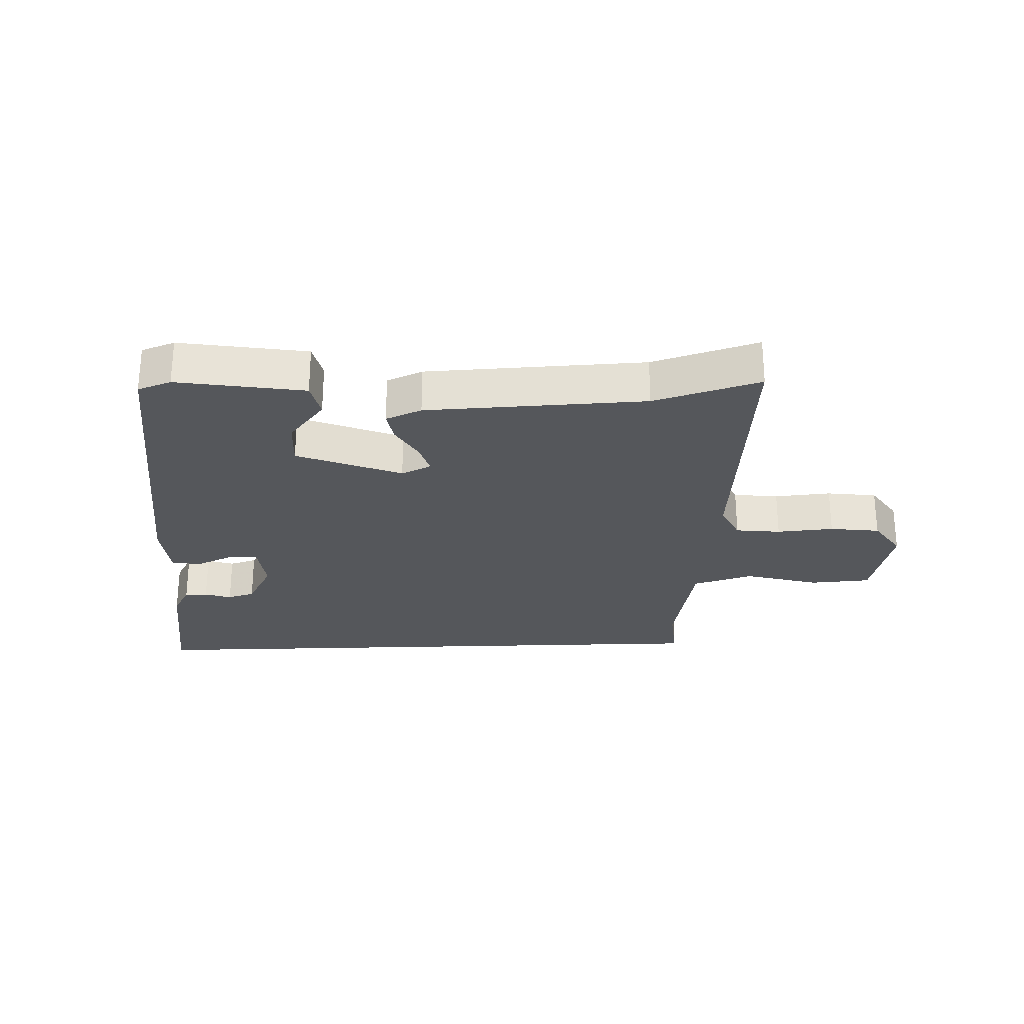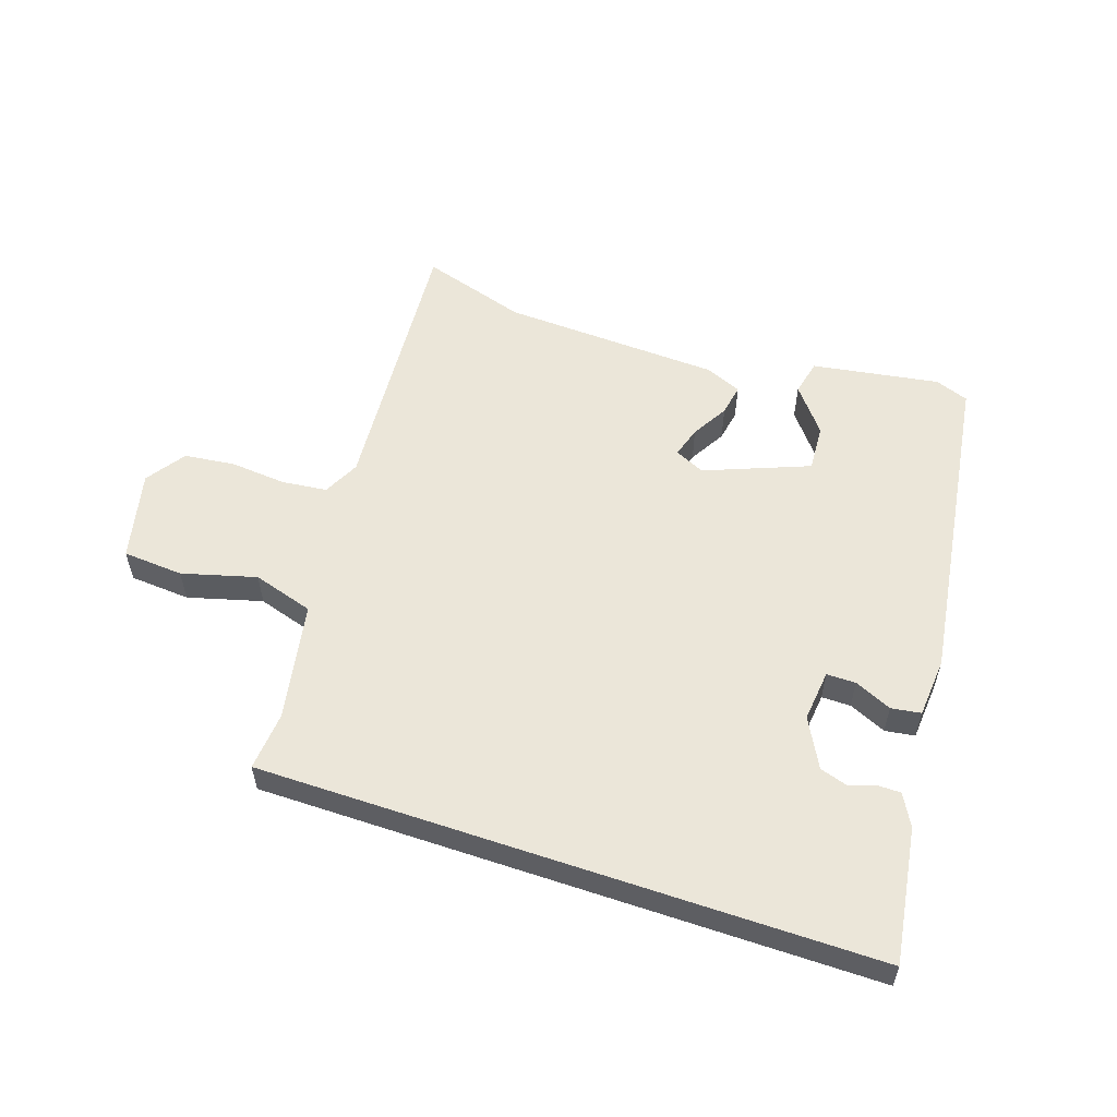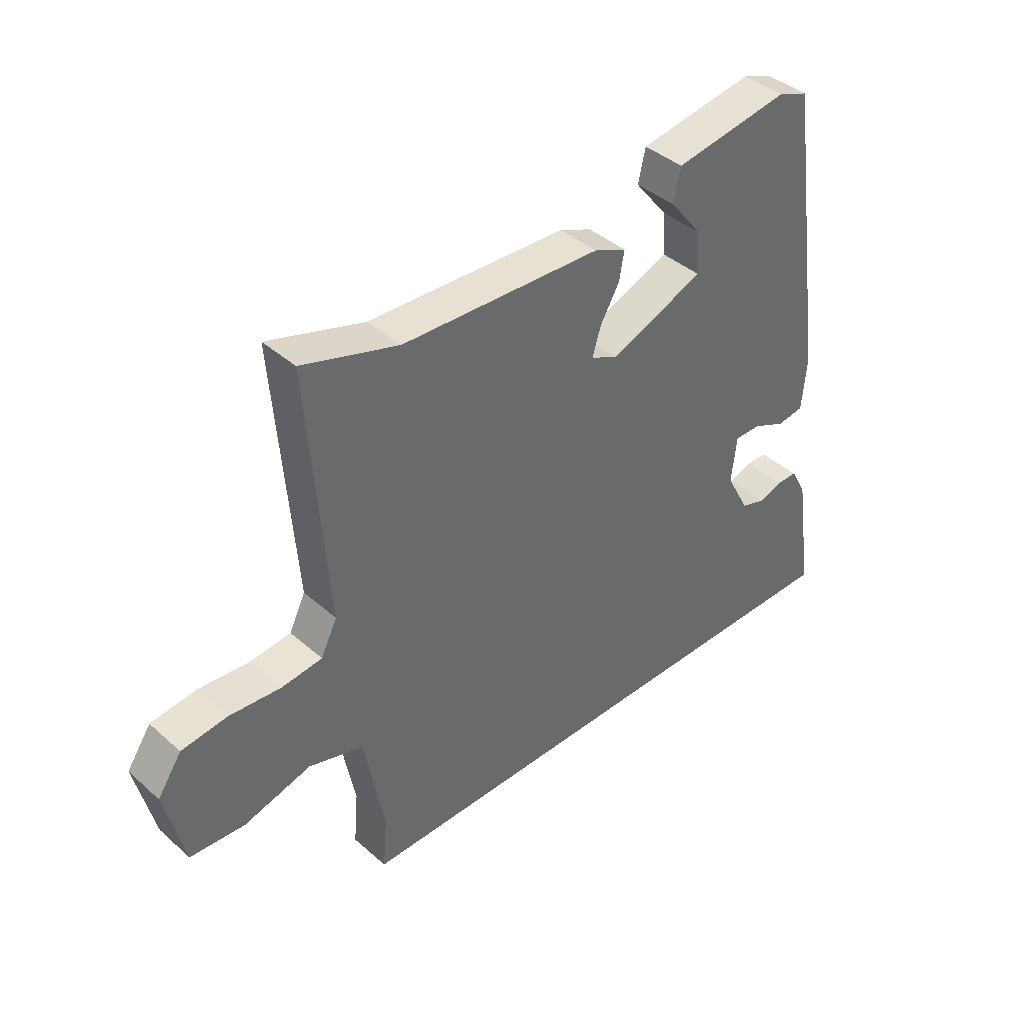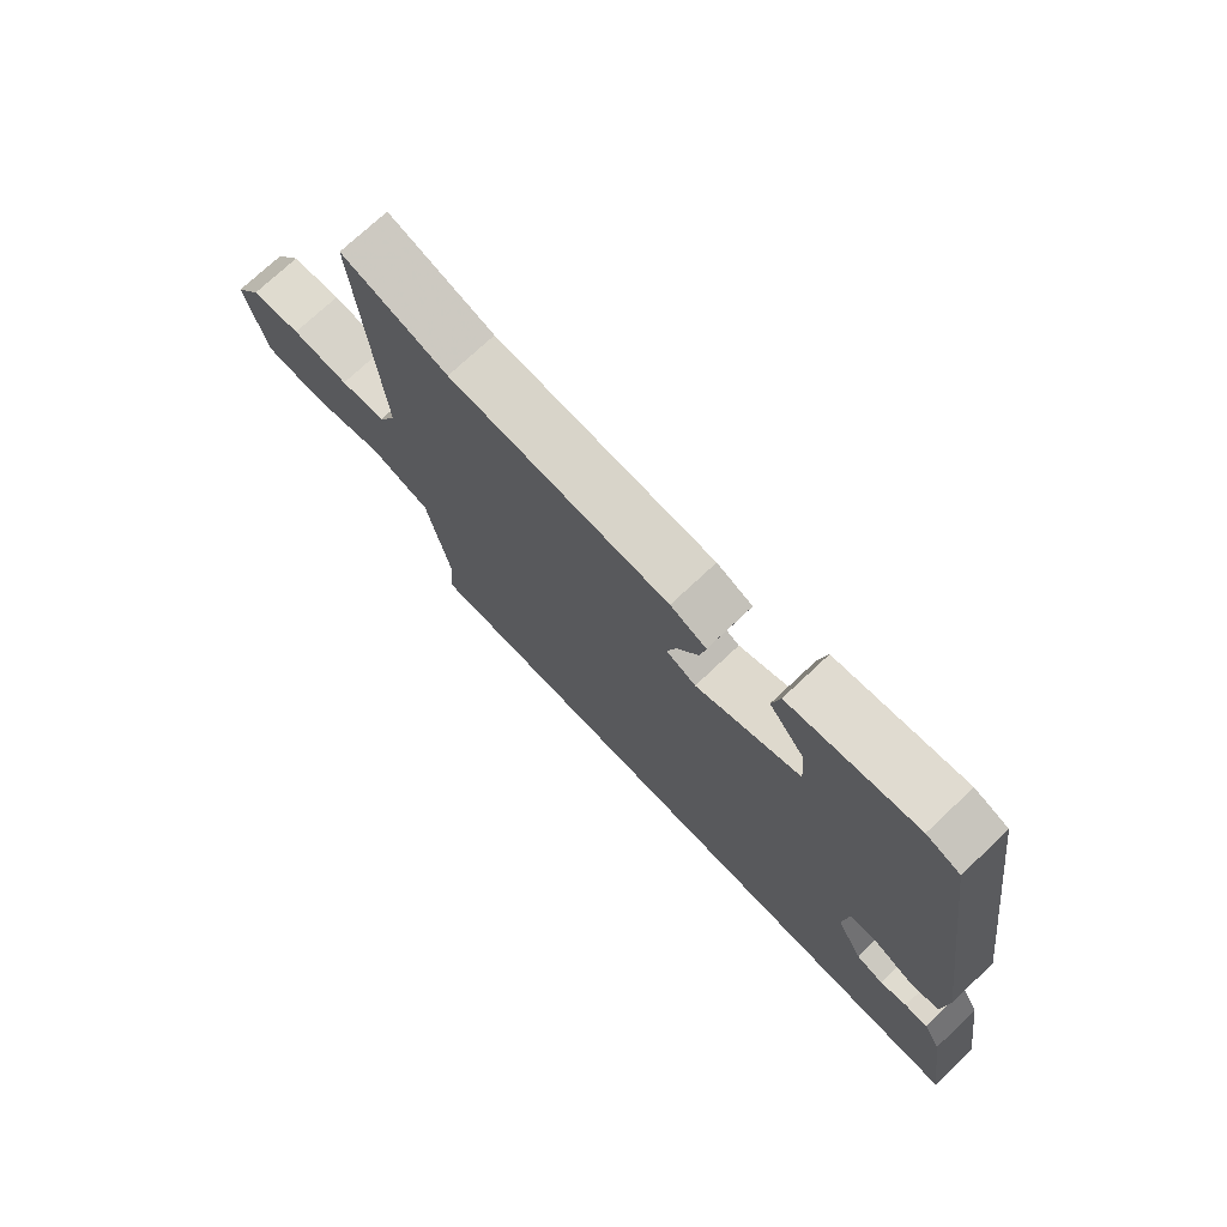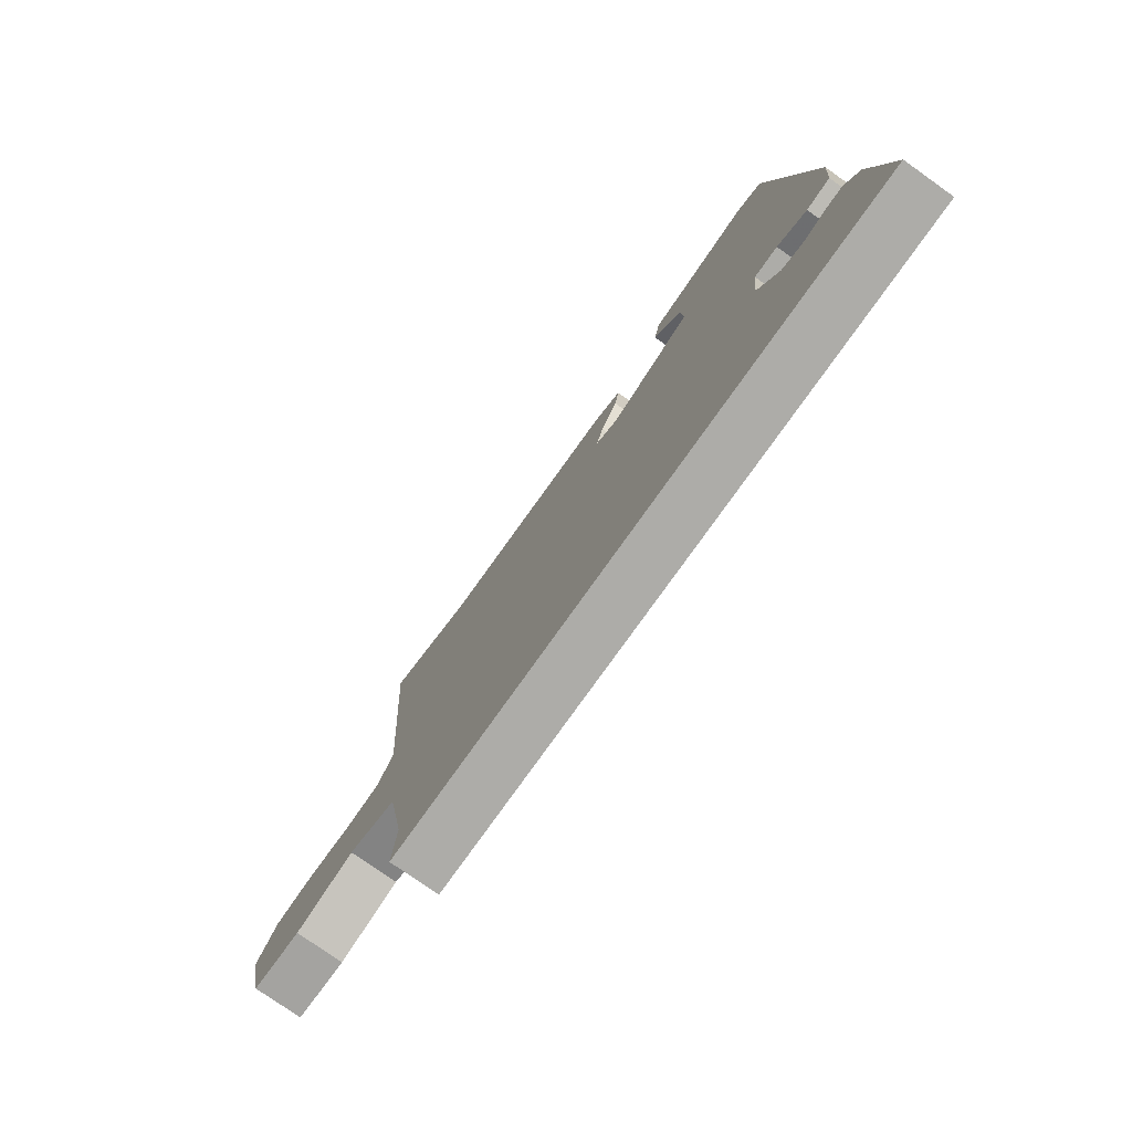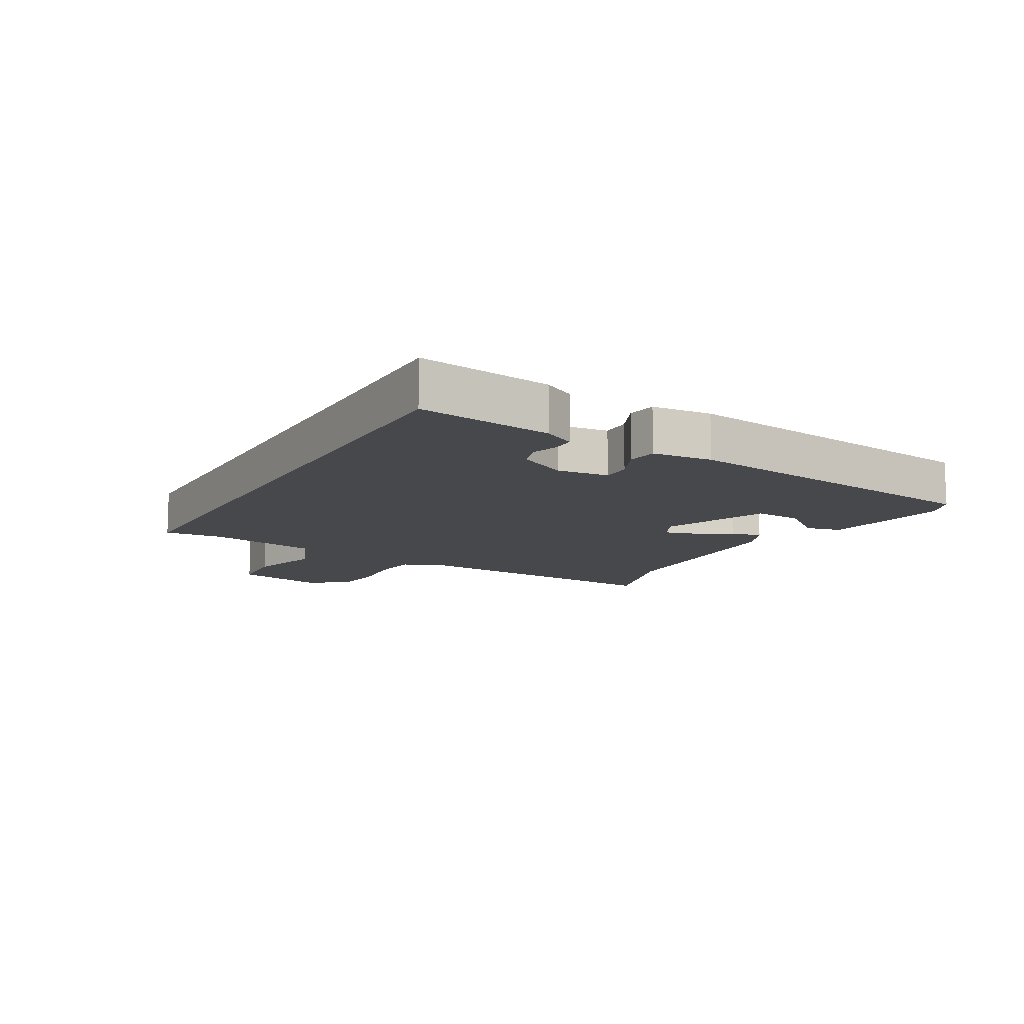
<metadata>
{"format":"obj","ext":"obj","renderer":"f3d","projection":"perspective","resolution":1024,"background":"white","views":[{"elev":-26.7,"azim":2.0,"up":"+Y"},{"elev":55.9,"azim":-161.3,"up":"+Y"},{"elev":40.6,"azim":137.0,"up":"+Z"},{"elev":73.6,"azim":-133.3,"up":"+Z"},{"elev":-76.7,"azim":-125.3,"up":"+Z"},{"elev":-11.5,"azim":-119.3,"up":"+Y"}]}
</metadata>
<code>
v -0.52 0.07 -0.5
v -0.487 0.07 -0.282
v -0.459 0.07 -0.231
v -0.422 0.07 -0.231
v -0.379 0.07 -0.245
v -0.335 0.07 -0.231
v -0.293 0.07 -0.152
v -0.302 0.07 -0.069
v -0.349 0.07 -0.069
v -0.409 0.07 -0.096
v -0.457 0.07 -0.089
v -0.465 0.07 0.008
v -0.389 0.07 0.53
v -0.335 0.07 0.55
v -0.129 0.07 0.517
v -0.116 0.07 0.459
v -0.174 0.07 0.386
v -0.179 0.07 0.31
v -0.01 0.07 0.243
v 0.038 0.07 0.266
v 0.023 0.07 0.316
v -0.011 0.07 0.375
v -0.02 0.07 0.426
v 0.038 0.07 0.451
v 0.393 0.07 0.467
v 0.564 0.07 0.52
v 0.53 0.07 0.068
v 0.559 0.07 0.009
v 0.632 0.07 0.001
v 0.724 0.07 0.009
v 0.805 0.07 -0.001
v 0.848 0.07 -0.064
v 0.814 0.07 -0.21
v 0.716 0.07 -0.217
v 0.596 0.07 -0.184
v 0.498 0.07 -0.214
v 0.462 0.07 -0.405
v 0.47 0.07 -0.5
v -0.52 0 -0.5
v -0.487 0 -0.282
v -0.459 0 -0.231
v -0.422 0 -0.231
v -0.379 0 -0.245
v -0.335 0 -0.231
v -0.293 0 -0.152
v -0.302 0 -0.069
v -0.349 0 -0.069
v -0.409 0 -0.096
v -0.457 0 -0.089
v -0.465 0 0.008
v -0.389 0 0.53
v -0.335 0 0.55
v -0.129 0 0.517
v -0.116 0 0.459
v -0.174 0 0.386
v -0.179 0 0.31
v -0.01 0 0.243
v 0.038 0 0.266
v 0.023 0 0.316
v -0.011 0 0.375
v -0.02 0 0.426
v 0.038 0 0.451
v 0.393 0 0.467
v 0.564 0 0.52
v 0.53 0 0.068
v 0.559 0 0.009
v 0.632 0 0.001
v 0.724 0 0.009
v 0.805 0 -0.001
v 0.848 0 -0.064
v 0.814 0 -0.21
v 0.716 0 -0.217
v 0.596 0 -0.184
v 0.498 0 -0.214
v 0.462 0 -0.405
v 0.47 0 -0.5
f 37 38 1 2
f 36 37 2
f 35 36 2
f 32 33 34 35
f 29 30 31 32
f 28 29 32 35
f 27 28 35
f 25 26 27
f 21 22 23 24
f 20 21 24 25
f 14 15 16 17
f 14 17 18
f 13 14 18
f 12 13 18
f 9 10 11 12
f 8 9 12 18
f 7 8 18 19
f 2 3 4 5
f 2 5 6
f 35 2 6
f 20 25 27 35
f 19 20 35
f 6 7 19 35
f 40 39 76 75
f 40 75 74
f 40 74 73
f 73 72 71 70
f 70 69 68 67
f 73 70 67 66
f 73 66 65
f 65 64 63
f 62 61 60 59
f 63 62 59 58
f 55 54 53 52
f 56 55 52
f 56 52 51
f 56 51 50
f 50 49 48 47
f 56 50 47 46
f 57 56 46 45
f 43 42 41 40
f 44 43 40
f 44 40 73
f 73 65 63 58
f 73 58 57
f 73 57 45 44
f 1 39 40 2
f 2 40 41 3
f 3 41 42 4
f 4 42 43 5
f 5 43 44 6
f 6 44 45 7
f 7 45 46 8
f 8 46 47 9
f 9 47 48 10
f 10 48 49 11
f 11 49 50 12
f 12 50 51 13
f 13 51 52 14
f 14 52 53 15
f 15 53 54 16
f 16 54 55 17
f 17 55 56 18
f 18 56 57 19
f 19 57 58 20
f 20 58 59 21
f 21 59 60 22
f 22 60 61 23
f 23 61 62 24
f 24 62 63 25
f 25 63 64 26
f 26 64 65 27
f 27 65 66 28
f 28 66 67 29
f 29 67 68 30
f 30 68 69 31
f 31 69 70 32
f 32 70 71 33
f 33 71 72 34
f 34 72 73 35
f 35 73 74 36
f 36 74 75 37
f 37 75 76 38
f 38 76 39 1

</code>
